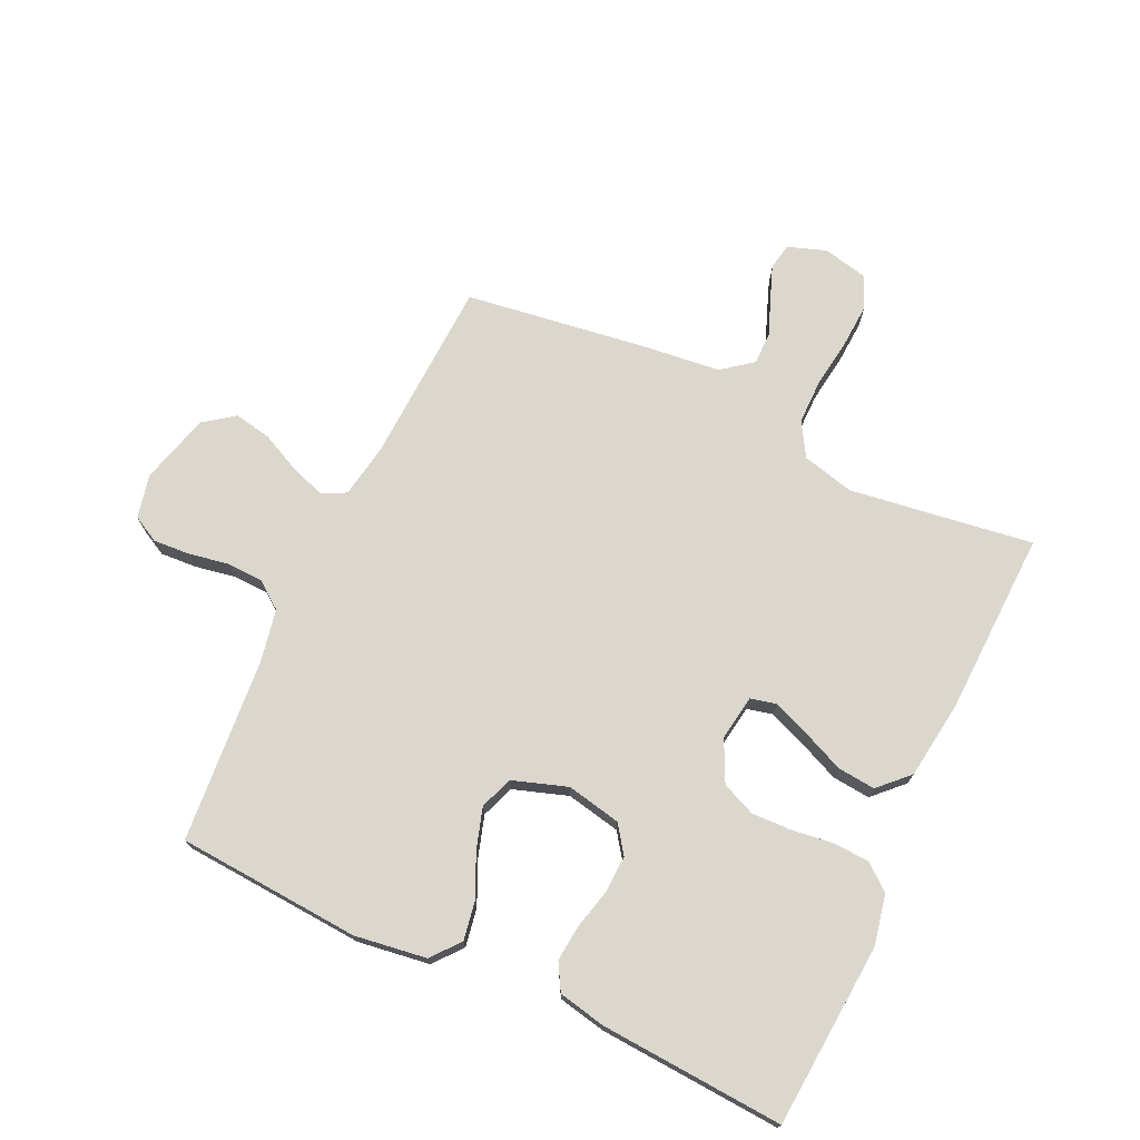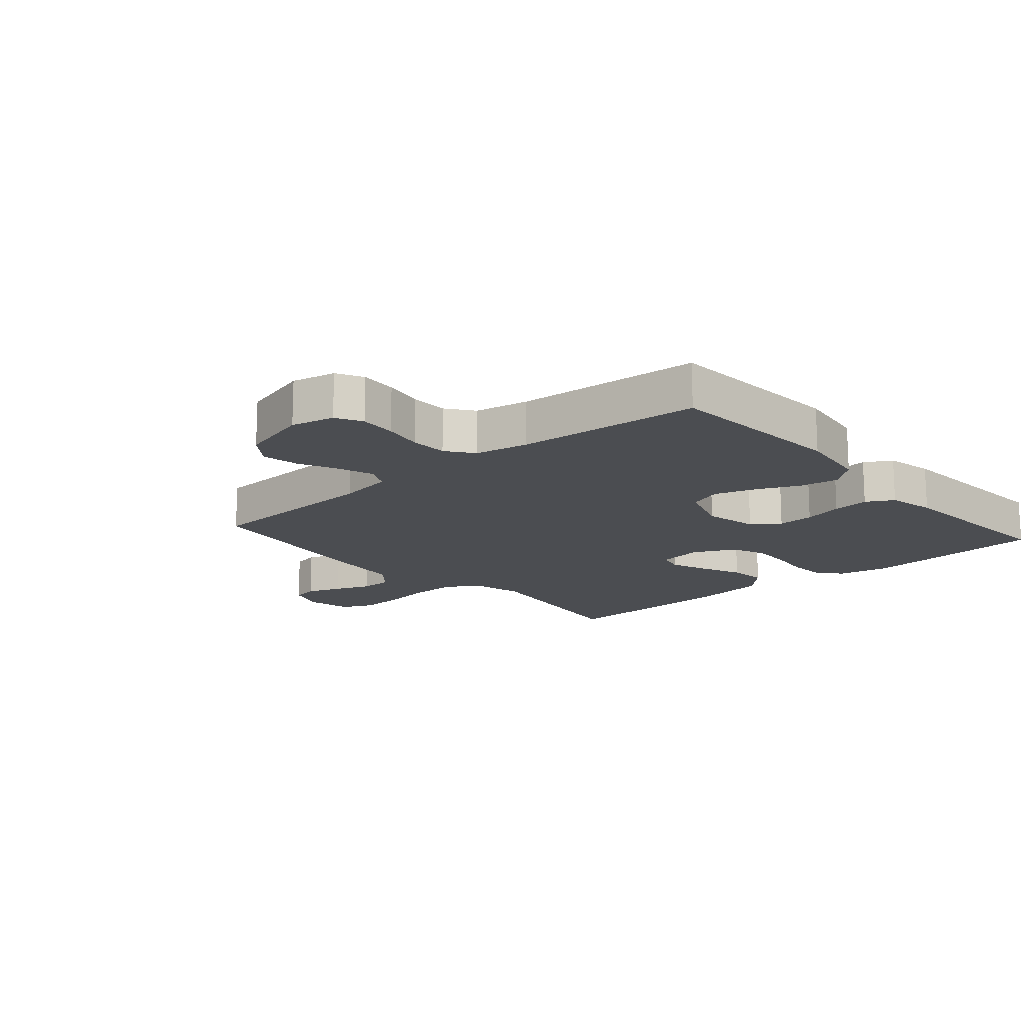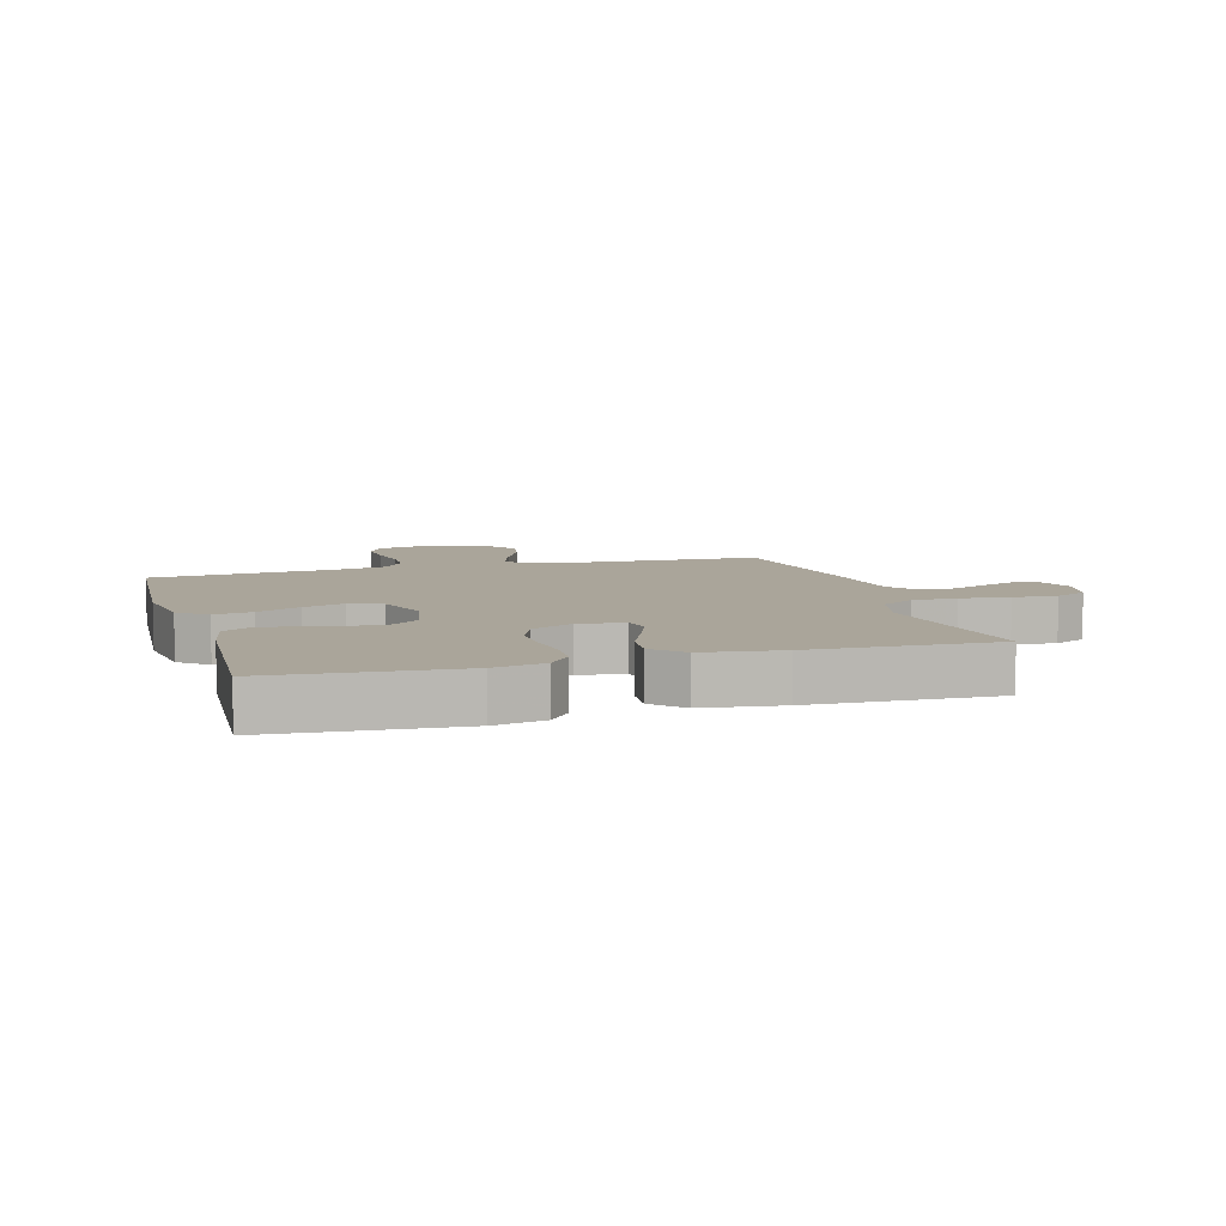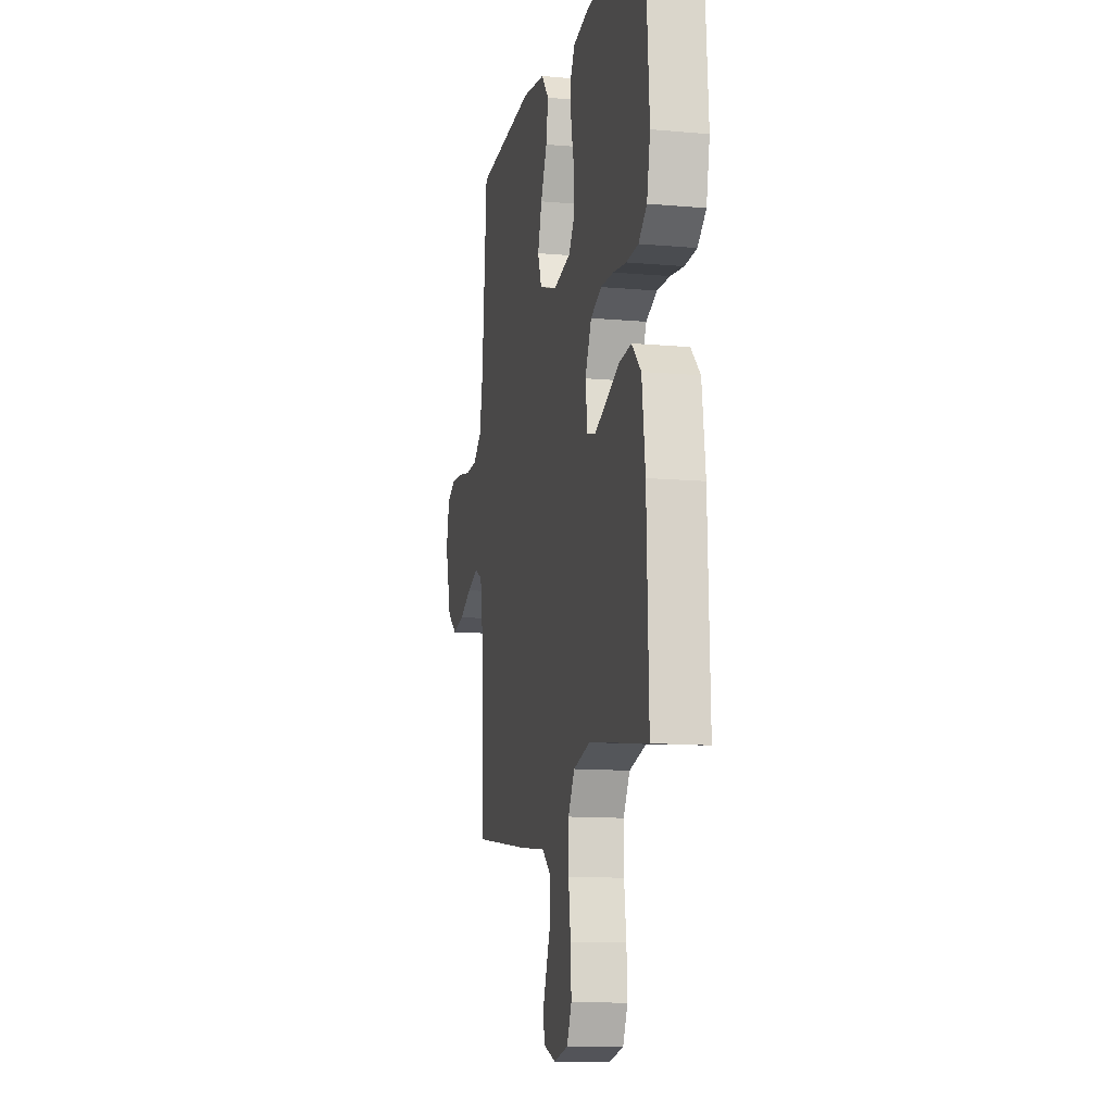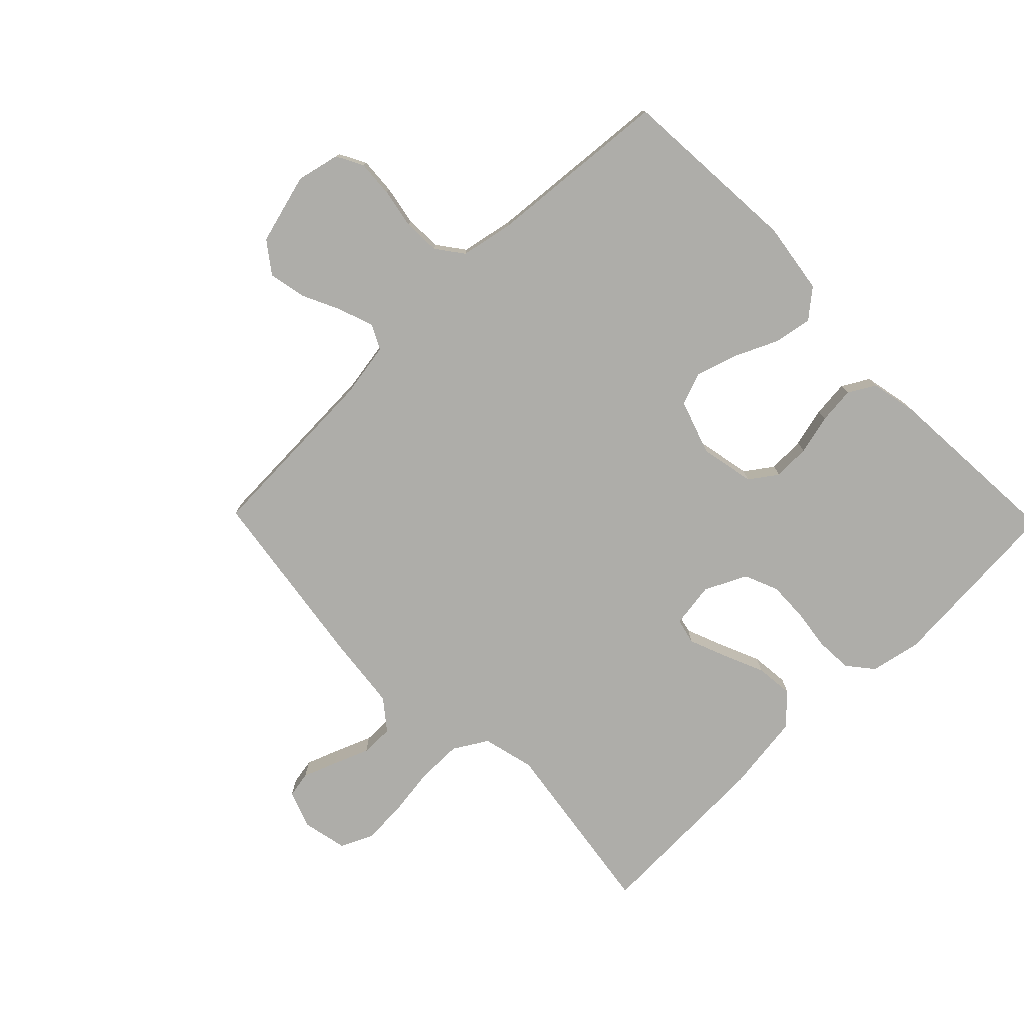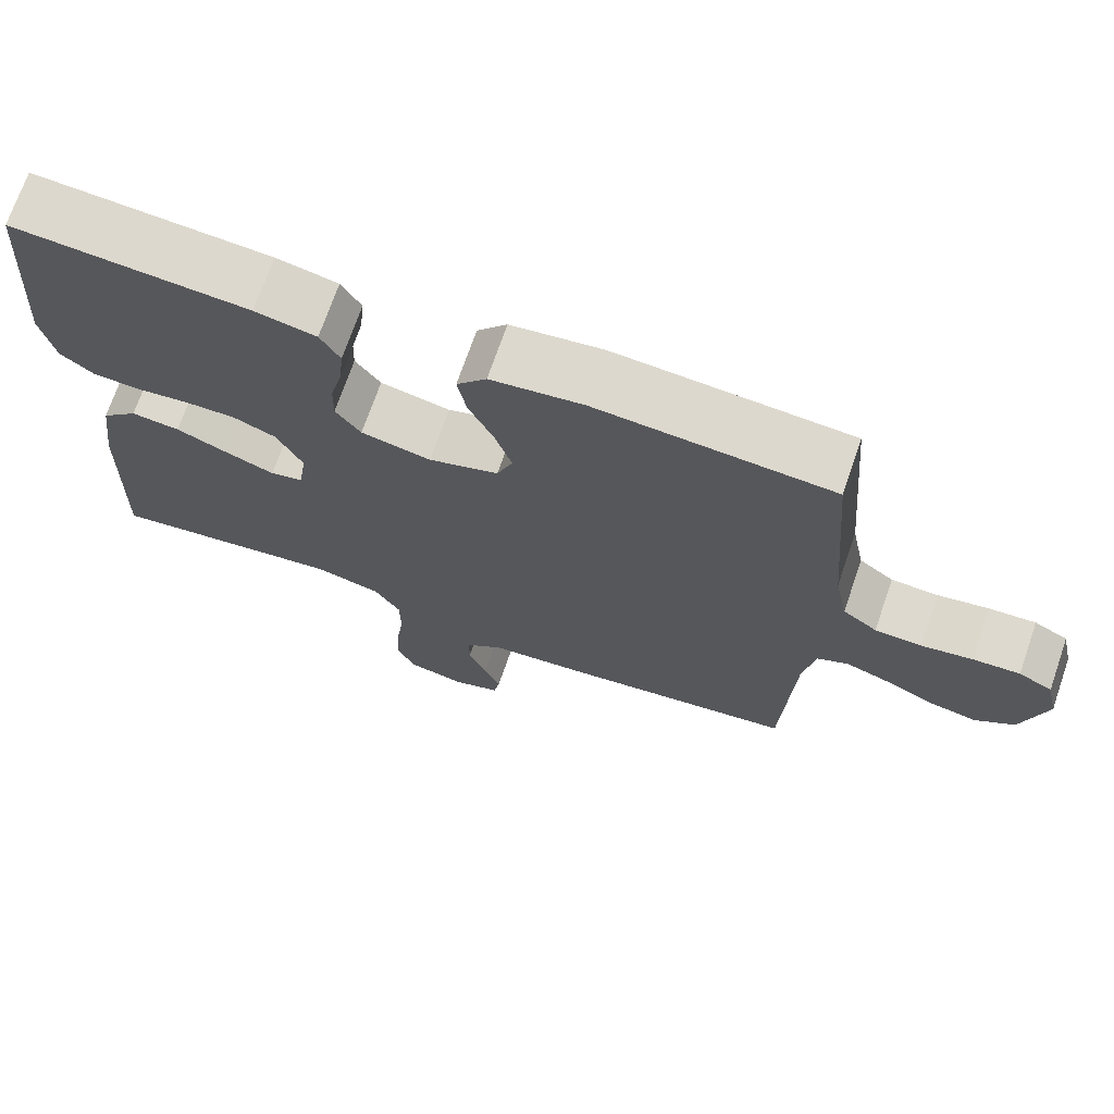
<metadata>
{"format":"obj","ext":"obj","renderer":"f3d","projection":"perspective","resolution":1024,"background":"white","views":[{"elev":73.0,"azim":25.2,"up":"+Y"},{"elev":-15.6,"azim":-48.8,"up":"+Y"},{"elev":7.7,"azim":73.7,"up":"+Y"},{"elev":-12.0,"azim":78.0,"up":"+Z"},{"elev":-77.1,"azim":-45.7,"up":"+Y"},{"elev":71.5,"azim":-160.9,"up":"+Z"}]}
</metadata>
<code>
v 0.5 0.07 0.5
v 0.522 0.07 0.2
v 0.505 0.07 0.117
v 0.463 0.07 0.083
v 0.403 0.07 0.08
v 0.336 0.07 0.089
v 0.271 0.07 0.091
v 0.216 0.07 0.068
v 0.183 0.07 0
v 0.194 0.07 -0.074
v 0.236 0.07 -0.084
v 0.297 0.07 -0.06
v 0.364 0.07 -0.031
v 0.426 0.07 -0.025
v 0.473 0.07 -0.072
v 0.49 0.07 -0.2
v 0.5 0.07 -0.5
v 0.2 0.07 -0.457
v 0.115 0.07 -0.478
v 0.082 0.07 -0.533
v 0.082 0.07 -0.607
v 0.093 0.07 -0.687
v 0.097 0.07 -0.76
v 0.073 0.07 -0.812
v 0 0.07 -0.828
v -0.062 0.07 -0.806
v -0.07 0.07 -0.763
v -0.049 0.07 -0.707
v -0.026 0.07 -0.649
v -0.026 0.07 -0.596
v -0.075 0.07 -0.557
v -0.2 0.07 -0.543
v -0.5 0.07 -0.5
v -0.513 0.07 -0.2
v -0.528 0.07 -0.11
v -0.568 0.07 -0.09
v -0.625 0.07 -0.11
v -0.688 0.07 -0.14
v -0.749 0.07 -0.152
v -0.799 0.07 -0.115
v -0.83 0.07 0
v -0.814 0.07 0.071
v -0.771 0.07 0.094
v -0.711 0.07 0.09
v -0.646 0.07 0.078
v -0.586 0.07 0.08
v -0.542 0.07 0.113
v -0.525 0.07 0.2
v -0.5 0.07 0.5
v -0.2 0.07 0.52
v -0.083 0.07 0.503
v -0.045 0.07 0.457
v -0.056 0.07 0.394
v -0.088 0.07 0.324
v -0.109 0.07 0.257
v -0.089 0.07 0.203
v 0 0.07 0.173
v 0.089 0.07 0.191
v 0.121 0.07 0.236
v 0.119 0.07 0.296
v 0.103 0.07 0.361
v 0.097 0.07 0.421
v 0.122 0.07 0.465
v 0.2 0.07 0.481
v 0.5 0 0.5
v 0.522 0 0.2
v 0.505 0 0.117
v 0.463 0 0.083
v 0.403 0 0.08
v 0.336 0 0.089
v 0.271 0 0.091
v 0.216 0 0.068
v 0.183 0 0
v 0.194 0 -0.074
v 0.236 0 -0.084
v 0.297 0 -0.06
v 0.364 0 -0.031
v 0.426 0 -0.025
v 0.473 0 -0.072
v 0.49 0 -0.2
v 0.5 0 -0.5
v 0.2 0 -0.457
v 0.115 0 -0.478
v 0.082 0 -0.533
v 0.082 0 -0.607
v 0.093 0 -0.687
v 0.097 0 -0.76
v 0.073 0 -0.812
v 0 0 -0.828
v -0.062 0 -0.806
v -0.07 0 -0.763
v -0.049 0 -0.707
v -0.026 0 -0.649
v -0.026 0 -0.596
v -0.075 0 -0.557
v -0.2 0 -0.543
v -0.5 0 -0.5
v -0.513 0 -0.2
v -0.528 0 -0.11
v -0.568 0 -0.09
v -0.625 0 -0.11
v -0.688 0 -0.14
v -0.749 0 -0.152
v -0.799 0 -0.115
v -0.83 0 0
v -0.814 0 0.071
v -0.771 0 0.094
v -0.711 0 0.09
v -0.646 0 0.078
v -0.586 0 0.08
v -0.542 0 0.113
v -0.525 0 0.2
v -0.5 0 0.5
v -0.2 0 0.52
v -0.083 0 0.503
v -0.045 0 0.457
v -0.056 0 0.394
v -0.088 0 0.324
v -0.109 0 0.257
v -0.089 0 0.203
v 0 0 0.173
v 0.089 0 0.191
v 0.121 0 0.236
v 0.119 0 0.296
v 0.103 0 0.361
v 0.097 0 0.421
v 0.122 0 0.465
v 0.2 0 0.481
f 60 61 62 63
f 59 60 63 64
f 51 52 53 54
f 51 54 55
f 48 49 50 51
f 47 48 51 55
f 46 47 55 56
f 42 43 44 45
f 42 45 46
f 41 42 46
f 37 38 39 40
f 36 37 40 41
f 31 32 33 34
f 30 31 34 35
f 26 27 28 29
f 24 25 26 29
f 24 29 30
f 21 22 23 24
f 20 21 24 30
f 19 20 30 35
f 15 16 17 18
f 12 13 14 15
f 11 12 15 18
f 10 11 18 19
f 3 4 5 6
f 3 6 7
f 2 3 7
f 59 64 1 2
f 58 59 2 7
f 57 58 7 8
f 56 57 8 9
f 36 41 46 56
f 35 36 56 9
f 9 10 19 35
f 127 126 125 124
f 128 127 124 123
f 118 117 116 115
f 119 118 115
f 115 114 113 112
f 119 115 112 111
f 120 119 111 110
f 109 108 107 106
f 110 109 106
f 110 106 105
f 104 103 102 101
f 105 104 101 100
f 98 97 96 95
f 99 98 95 94
f 93 92 91 90
f 93 90 89 88
f 94 93 88
f 88 87 86 85
f 94 88 85 84
f 99 94 84 83
f 82 81 80 79
f 79 78 77 76
f 82 79 76 75
f 83 82 75 74
f 70 69 68 67
f 71 70 67
f 71 67 66
f 66 65 128 123
f 71 66 123 122
f 72 71 122 121
f 73 72 121 120
f 120 110 105 100
f 73 120 100 99
f 99 83 74 73
f 1 65 66 2
f 2 66 67 3
f 3 67 68 4
f 4 68 69 5
f 5 69 70 6
f 6 70 71 7
f 7 71 72 8
f 8 72 73 9
f 9 73 74 10
f 10 74 75 11
f 11 75 76 12
f 12 76 77 13
f 13 77 78 14
f 14 78 79 15
f 15 79 80 16
f 16 80 81 17
f 17 81 82 18
f 18 82 83 19
f 19 83 84 20
f 20 84 85 21
f 21 85 86 22
f 22 86 87 23
f 23 87 88 24
f 24 88 89 25
f 25 89 90 26
f 26 90 91 27
f 27 91 92 28
f 28 92 93 29
f 29 93 94 30
f 30 94 95 31
f 31 95 96 32
f 32 96 97 33
f 33 97 98 34
f 34 98 99 35
f 35 99 100 36
f 36 100 101 37
f 37 101 102 38
f 38 102 103 39
f 39 103 104 40
f 40 104 105 41
f 41 105 106 42
f 42 106 107 43
f 43 107 108 44
f 44 108 109 45
f 45 109 110 46
f 46 110 111 47
f 47 111 112 48
f 48 112 113 49
f 49 113 114 50
f 50 114 115 51
f 51 115 116 52
f 52 116 117 53
f 53 117 118 54
f 54 118 119 55
f 55 119 120 56
f 56 120 121 57
f 57 121 122 58
f 58 122 123 59
f 59 123 124 60
f 60 124 125 61
f 61 125 126 62
f 62 126 127 63
f 63 127 128 64
f 64 128 65 1

</code>
